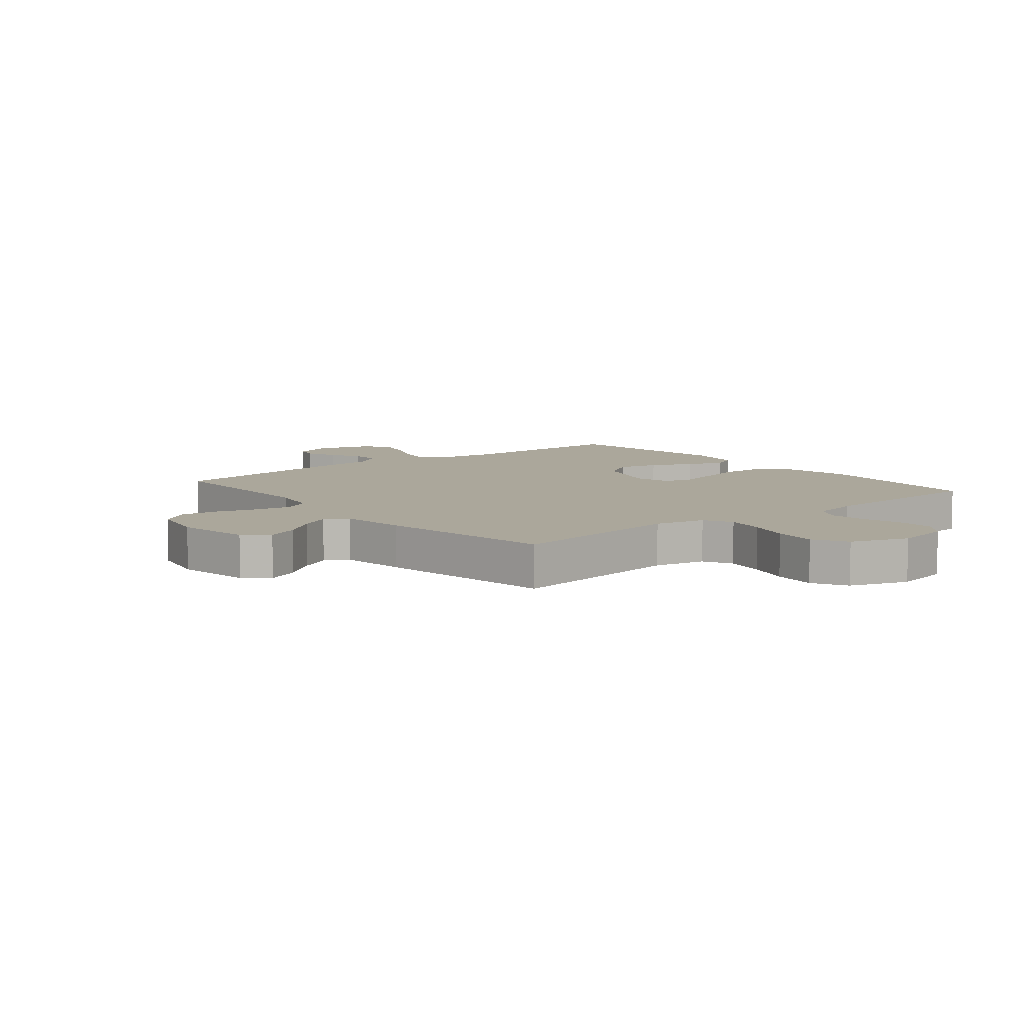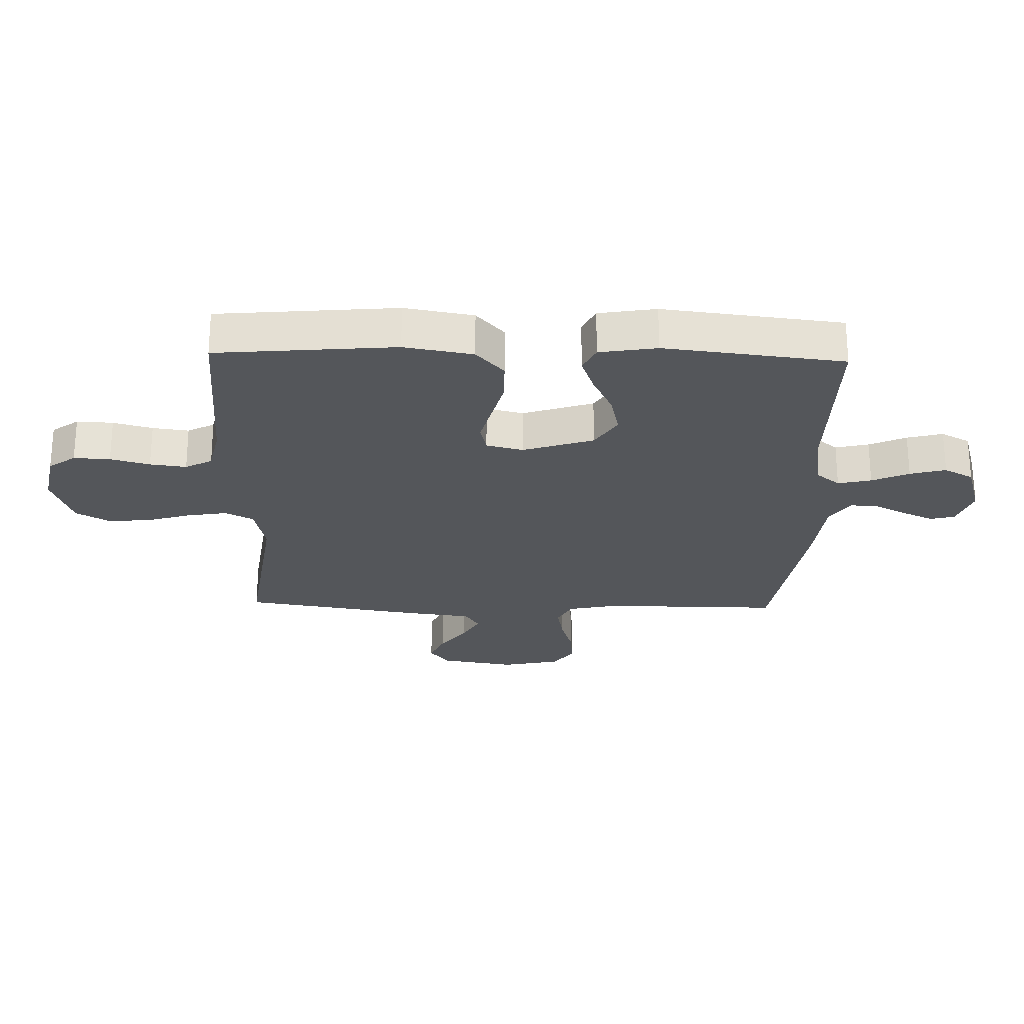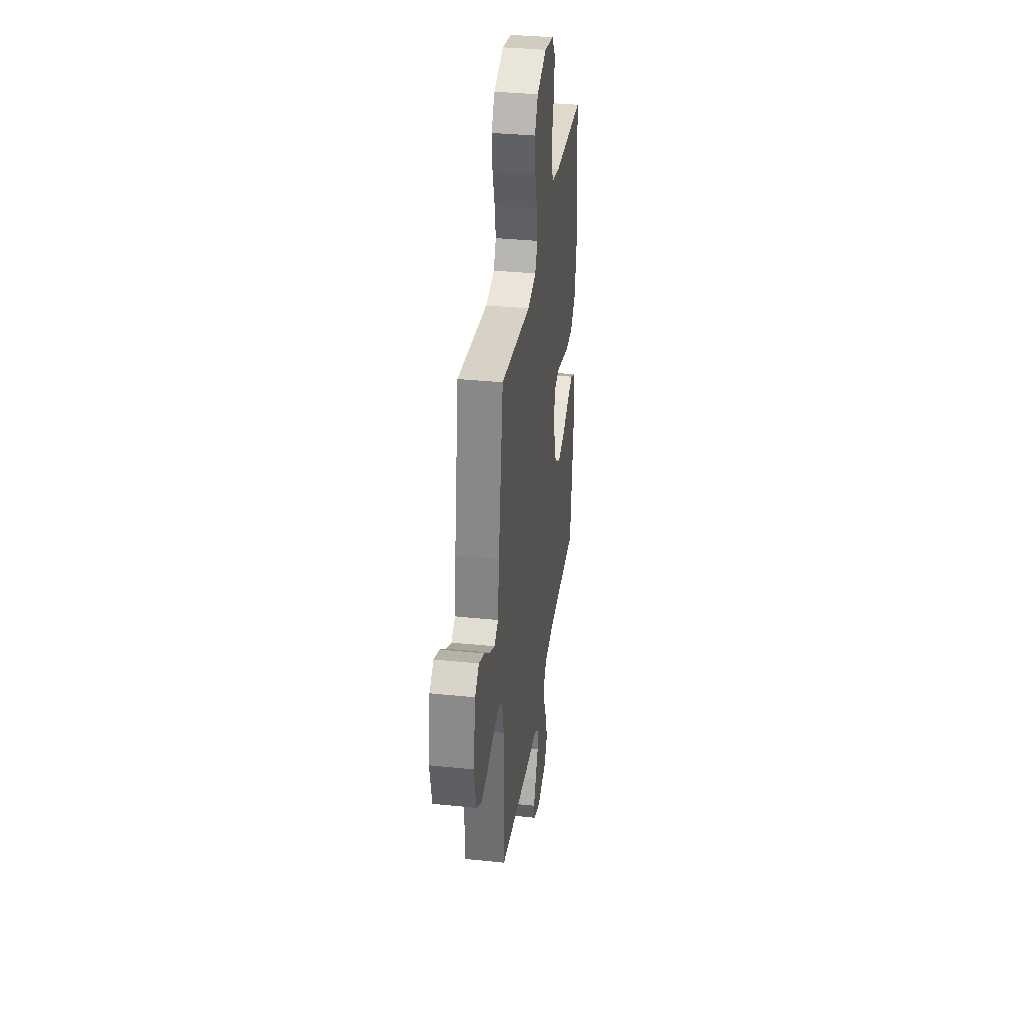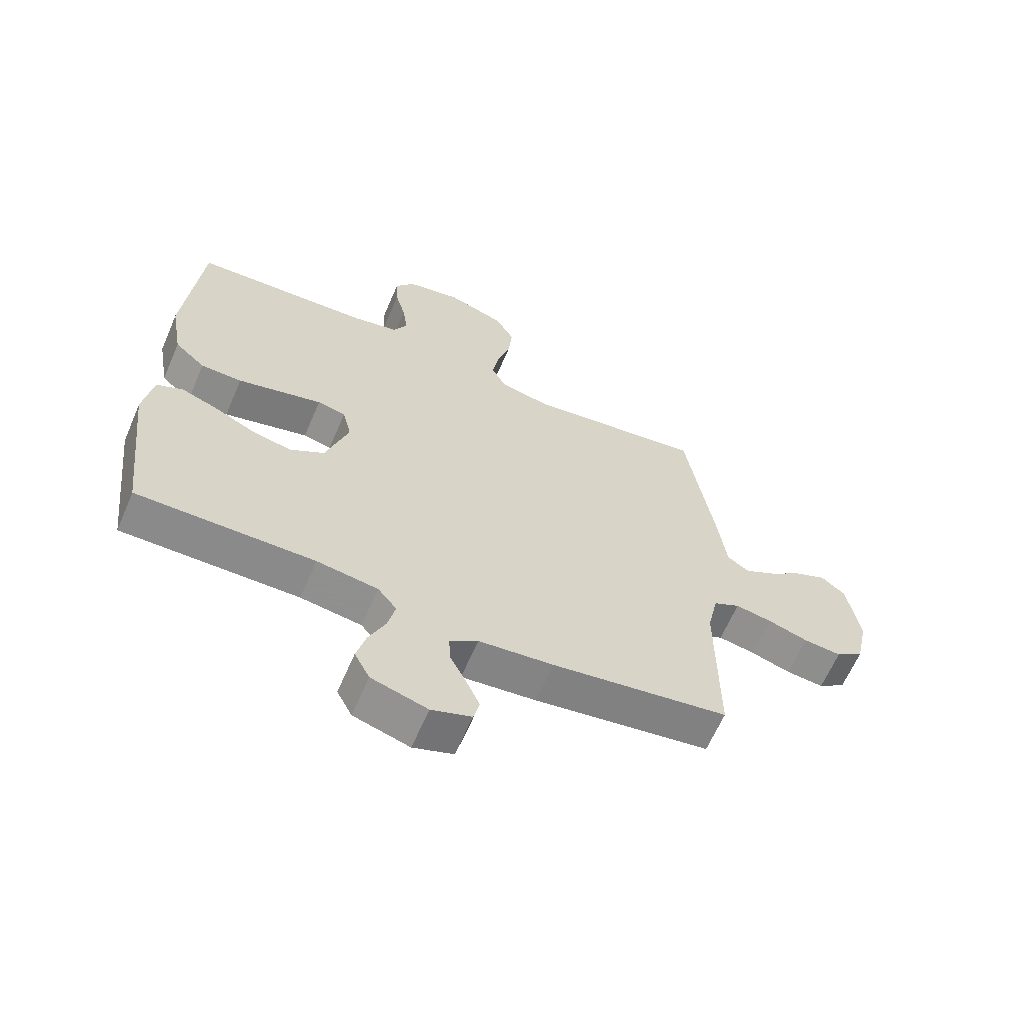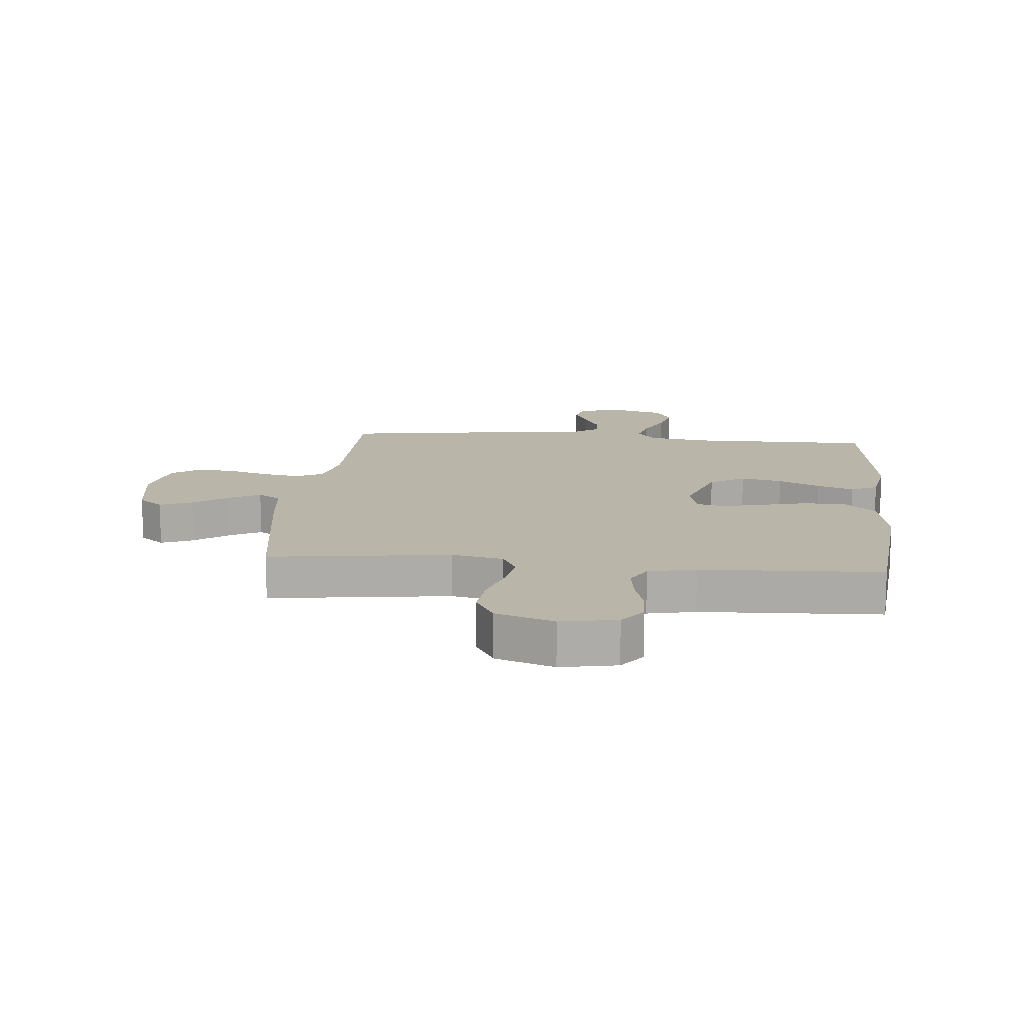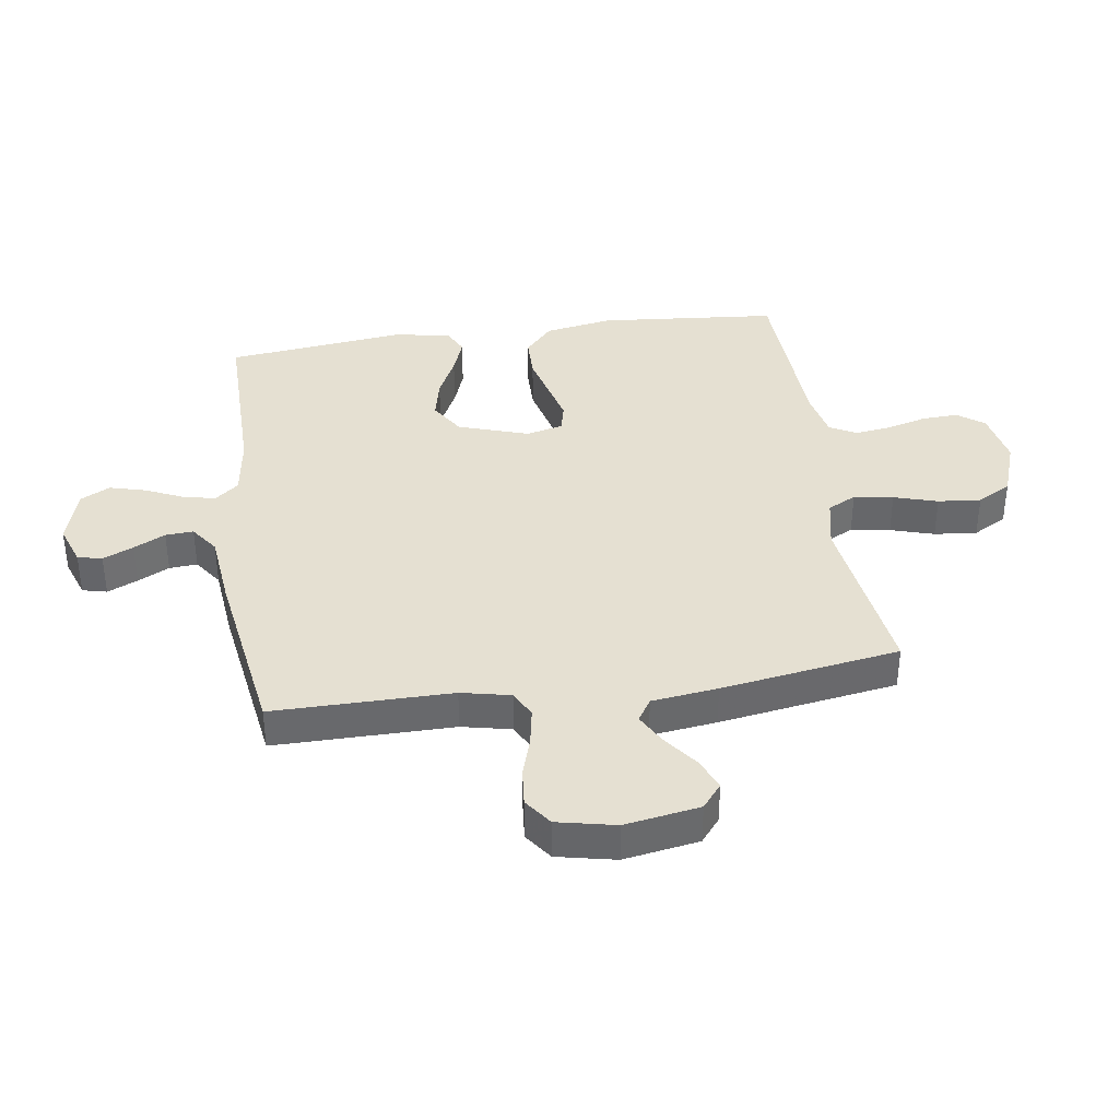
<metadata>
{"format":"obj","ext":"obj","renderer":"f3d","projection":"perspective","resolution":1024,"background":"white","views":[{"elev":8.1,"azim":-39.2,"up":"+Y"},{"elev":-25.1,"azim":88.4,"up":"+Y"},{"elev":34.9,"azim":-82.1,"up":"+Z"},{"elev":-63.5,"azim":156.7,"up":"+Z"},{"elev":13.6,"azim":5.5,"up":"+Y"},{"elev":37.7,"azim":-98.3,"up":"+Y"}]}
</metadata>
<code>
v -0.5 0.07 0.5
v -0.2 0.07 0.459
v -0.114 0.07 0.477
v -0.089 0.07 0.525
v -0.1 0.07 0.591
v -0.122 0.07 0.664
v -0.129 0.07 0.736
v -0.097 0.07 0.793
v 0 0.07 0.827
v 0.093 0.07 0.809
v 0.126 0.07 0.764
v 0.123 0.07 0.703
v 0.105 0.07 0.637
v 0.097 0.07 0.576
v 0.121 0.07 0.531
v 0.2 0.07 0.514
v 0.5 0.07 0.5
v 0.527 0.07 0.2
v 0.507 0.07 0.085
v 0.455 0.07 0.038
v 0.385 0.07 0.037
v 0.309 0.07 0.056
v 0.241 0.07 0.073
v 0.193 0.07 0.062
v 0.178 0.07 0
v 0.217 0.07 -0.118
v 0.275 0.07 -0.154
v 0.344 0.07 -0.139
v 0.414 0.07 -0.105
v 0.475 0.07 -0.083
v 0.519 0.07 -0.104
v 0.535 0.07 -0.2
v 0.5 0.07 -0.5
v 0.2 0.07 -0.498
v 0.096 0.07 -0.513
v 0.064 0.07 -0.553
v 0.077 0.07 -0.609
v 0.105 0.07 -0.671
v 0.121 0.07 -0.731
v 0.095 0.07 -0.78
v 0 0.07 -0.808
v -0.068 0.07 -0.784
v -0.078 0.07 -0.743
v -0.055 0.07 -0.692
v -0.028 0.07 -0.639
v -0.025 0.07 -0.592
v -0.073 0.07 -0.558
v -0.2 0.07 -0.545
v -0.5 0.07 -0.5
v -0.499 0.07 -0.2
v -0.517 0.07 -0.117
v -0.562 0.07 -0.094
v -0.624 0.07 -0.105
v -0.692 0.07 -0.126
v -0.756 0.07 -0.132
v -0.803 0.07 -0.098
v -0.824 0.07 0
v -0.803 0.07 0.126
v -0.762 0.07 0.159
v -0.708 0.07 0.136
v -0.651 0.07 0.093
v -0.599 0.07 0.065
v -0.561 0.07 0.089
v -0.547 0.07 0.2
v -0.5 0 0.5
v -0.2 0 0.459
v -0.114 0 0.477
v -0.089 0 0.525
v -0.1 0 0.591
v -0.122 0 0.664
v -0.129 0 0.736
v -0.097 0 0.793
v 0 0 0.827
v 0.093 0 0.809
v 0.126 0 0.764
v 0.123 0 0.703
v 0.105 0 0.637
v 0.097 0 0.576
v 0.121 0 0.531
v 0.2 0 0.514
v 0.5 0 0.5
v 0.527 0 0.2
v 0.507 0 0.085
v 0.455 0 0.038
v 0.385 0 0.037
v 0.309 0 0.056
v 0.241 0 0.073
v 0.193 0 0.062
v 0.178 0 0
v 0.217 0 -0.118
v 0.275 0 -0.154
v 0.344 0 -0.139
v 0.414 0 -0.105
v 0.475 0 -0.083
v 0.519 0 -0.104
v 0.535 0 -0.2
v 0.5 0 -0.5
v 0.2 0 -0.498
v 0.096 0 -0.513
v 0.064 0 -0.553
v 0.077 0 -0.609
v 0.105 0 -0.671
v 0.121 0 -0.731
v 0.095 0 -0.78
v 0 0 -0.808
v -0.068 0 -0.784
v -0.078 0 -0.743
v -0.055 0 -0.692
v -0.028 0 -0.639
v -0.025 0 -0.592
v -0.073 0 -0.558
v -0.2 0 -0.545
v -0.5 0 -0.5
v -0.499 0 -0.2
v -0.517 0 -0.117
v -0.562 0 -0.094
v -0.624 0 -0.105
v -0.692 0 -0.126
v -0.756 0 -0.132
v -0.803 0 -0.098
v -0.824 0 0
v -0.803 0 0.126
v -0.762 0 0.159
v -0.708 0 0.136
v -0.651 0 0.093
v -0.599 0 0.065
v -0.561 0 0.089
v -0.547 0 0.2
f 63 64 1 2
f 58 59 60 61
f 58 61 62
f 57 58 62
f 56 57 62
f 53 54 55 56
f 52 53 56 62
f 51 52 62 63
f 47 48 49 50
f 46 47 50 51
f 42 43 44 45
f 40 41 42 45
f 40 45 46
f 37 38 39 40
f 36 37 40 46
f 35 36 46 51
f 31 32 33 34
f 28 29 30 31
f 27 28 31 34
f 26 27 34 35
f 20 21 22 23
f 18 19 20 23
f 16 17 18 23
f 15 16 23 24
f 14 15 24 25
f 10 11 12 13
f 10 13 14
f 9 10 14
f 8 9 14 25
f 5 6 7 8
f 4 5 8 25
f 51 63 2 3
f 35 51 3
f 25 26 35
f 3 4 25 35
f 66 65 128 127
f 125 124 123 122
f 126 125 122
f 126 122 121
f 126 121 120
f 120 119 118 117
f 126 120 117 116
f 127 126 116 115
f 114 113 112 111
f 115 114 111 110
f 109 108 107 106
f 109 106 105 104
f 110 109 104
f 104 103 102 101
f 110 104 101 100
f 115 110 100 99
f 98 97 96 95
f 95 94 93 92
f 98 95 92 91
f 99 98 91 90
f 87 86 85 84
f 87 84 83 82
f 87 82 81 80
f 88 87 80 79
f 89 88 79 78
f 77 76 75 74
f 78 77 74
f 78 74 73
f 89 78 73 72
f 72 71 70 69
f 89 72 69 68
f 67 66 127 115
f 67 115 99
f 99 90 89
f 99 89 68 67
f 1 65 66 2
f 2 66 67 3
f 3 67 68 4
f 4 68 69 5
f 5 69 70 6
f 6 70 71 7
f 7 71 72 8
f 8 72 73 9
f 9 73 74 10
f 10 74 75 11
f 11 75 76 12
f 12 76 77 13
f 13 77 78 14
f 14 78 79 15
f 15 79 80 16
f 16 80 81 17
f 17 81 82 18
f 18 82 83 19
f 19 83 84 20
f 20 84 85 21
f 21 85 86 22
f 22 86 87 23
f 23 87 88 24
f 24 88 89 25
f 25 89 90 26
f 26 90 91 27
f 27 91 92 28
f 28 92 93 29
f 29 93 94 30
f 30 94 95 31
f 31 95 96 32
f 32 96 97 33
f 33 97 98 34
f 34 98 99 35
f 35 99 100 36
f 36 100 101 37
f 37 101 102 38
f 38 102 103 39
f 39 103 104 40
f 40 104 105 41
f 41 105 106 42
f 42 106 107 43
f 43 107 108 44
f 44 108 109 45
f 45 109 110 46
f 46 110 111 47
f 47 111 112 48
f 48 112 113 49
f 49 113 114 50
f 50 114 115 51
f 51 115 116 52
f 52 116 117 53
f 53 117 118 54
f 54 118 119 55
f 55 119 120 56
f 56 120 121 57
f 57 121 122 58
f 58 122 123 59
f 59 123 124 60
f 60 124 125 61
f 61 125 126 62
f 62 126 127 63
f 63 127 128 64
f 64 128 65 1

</code>
